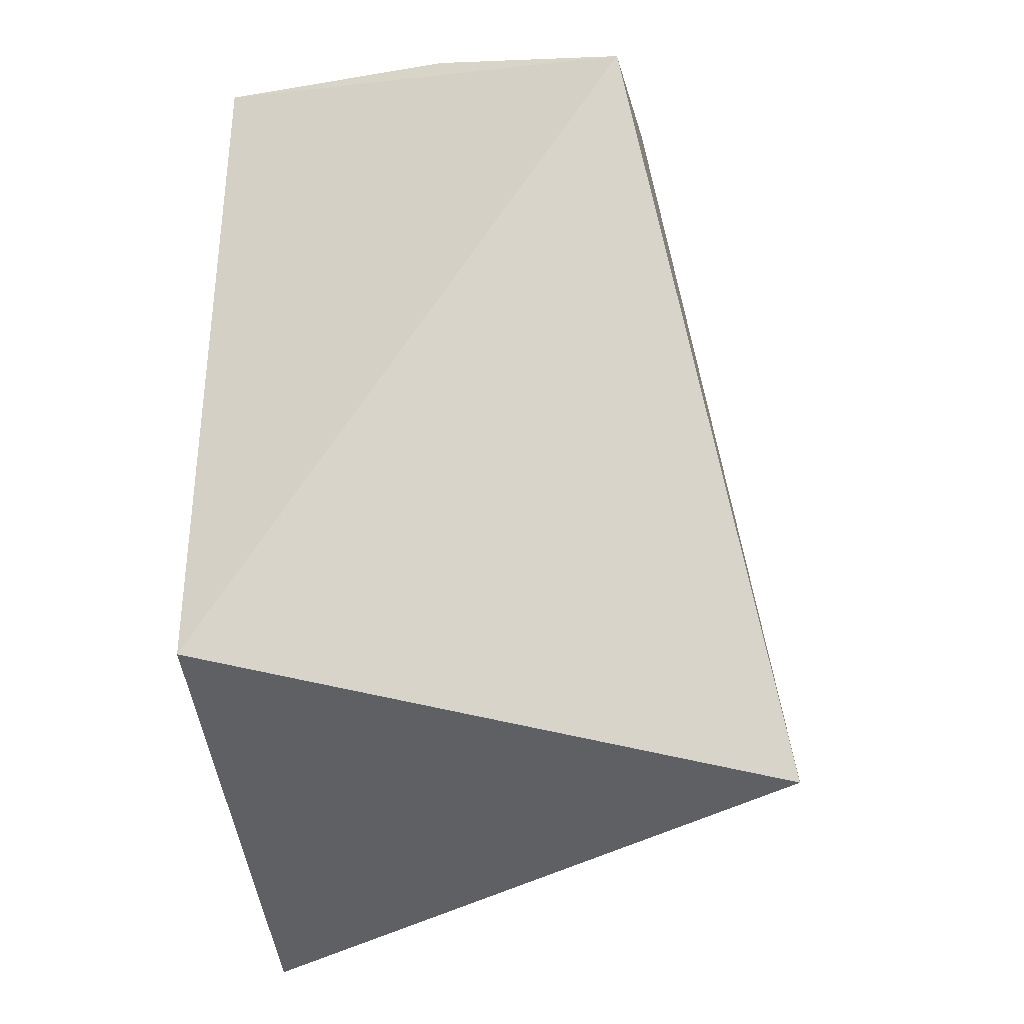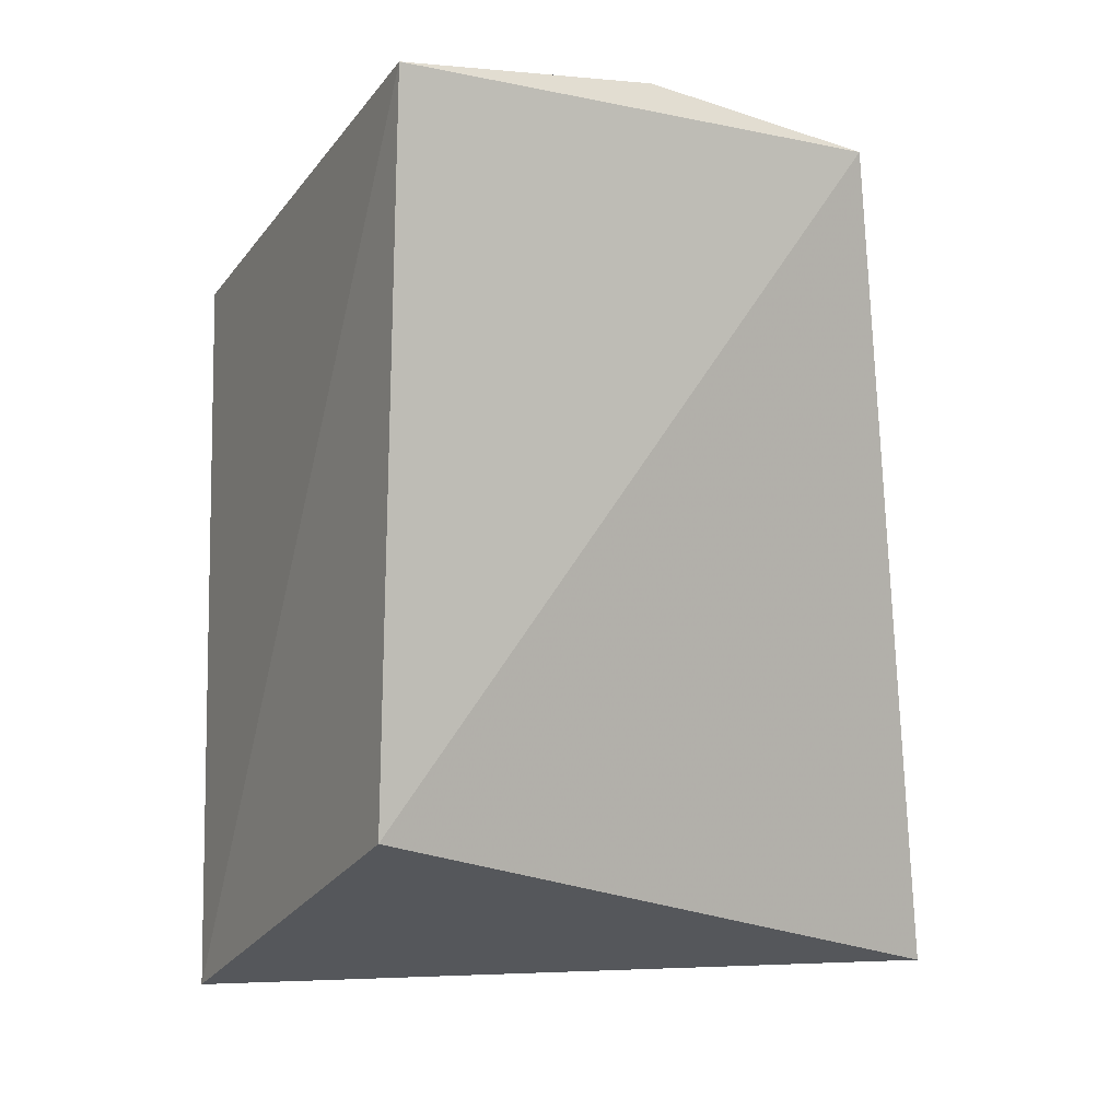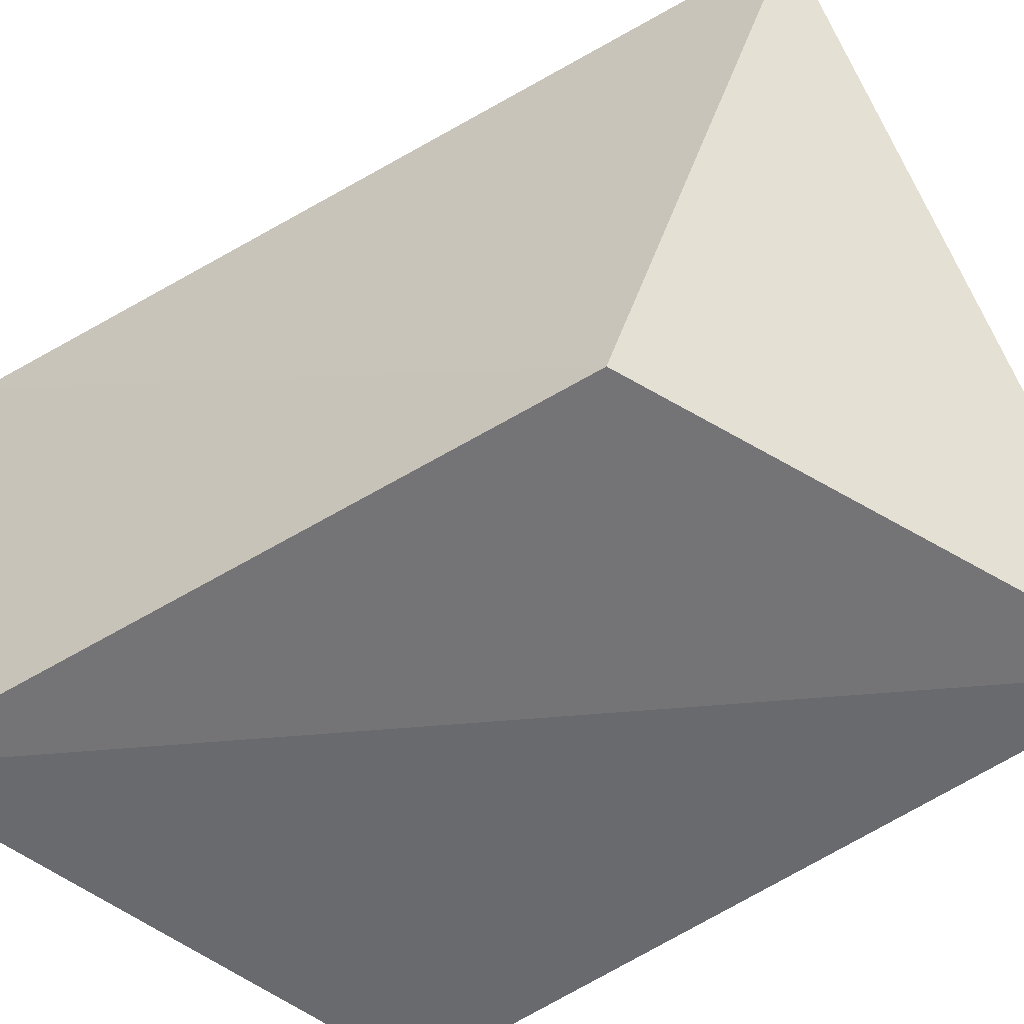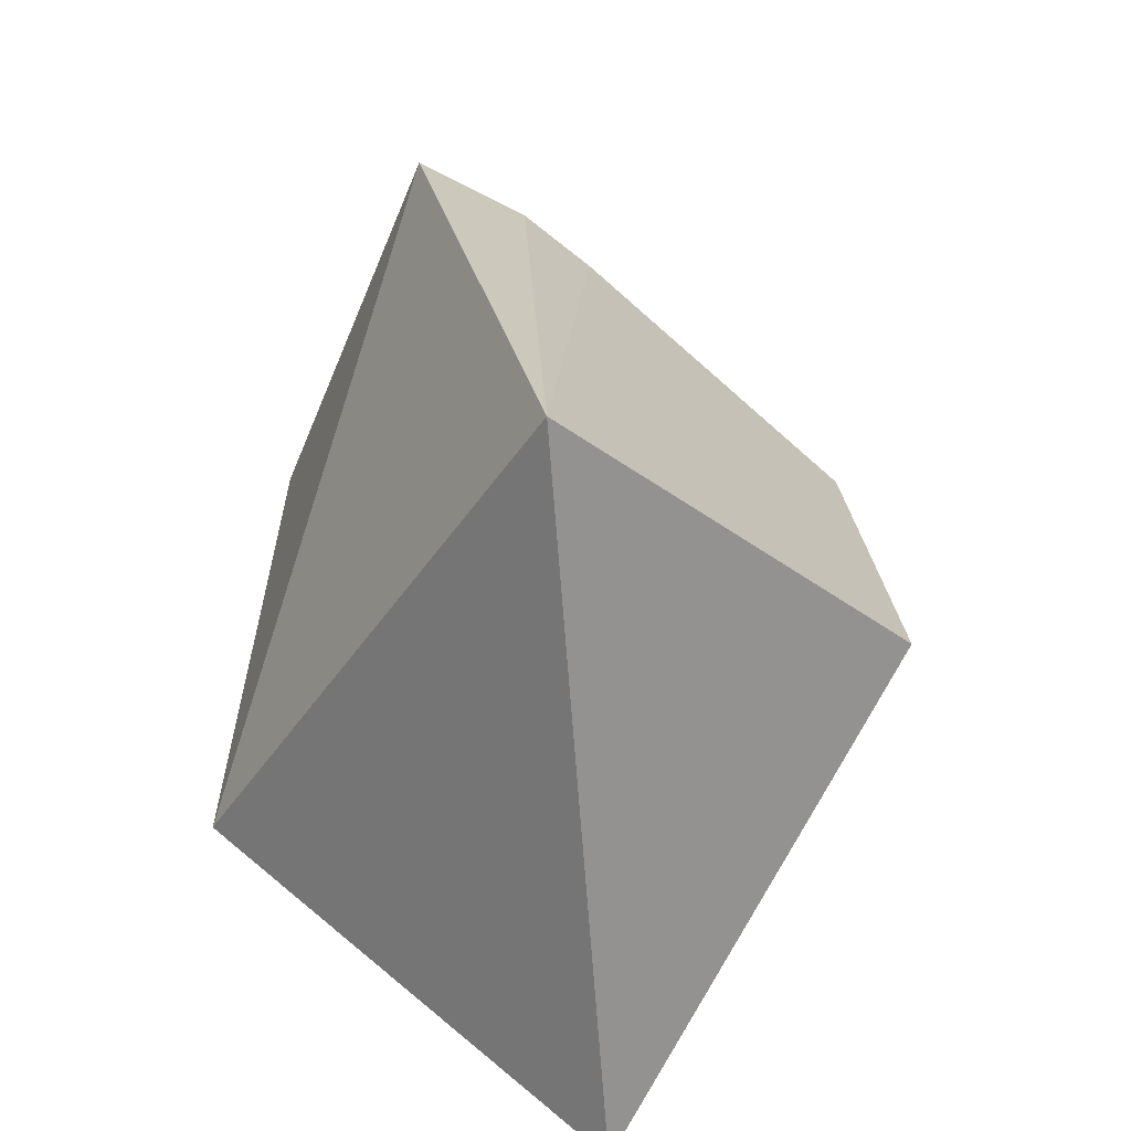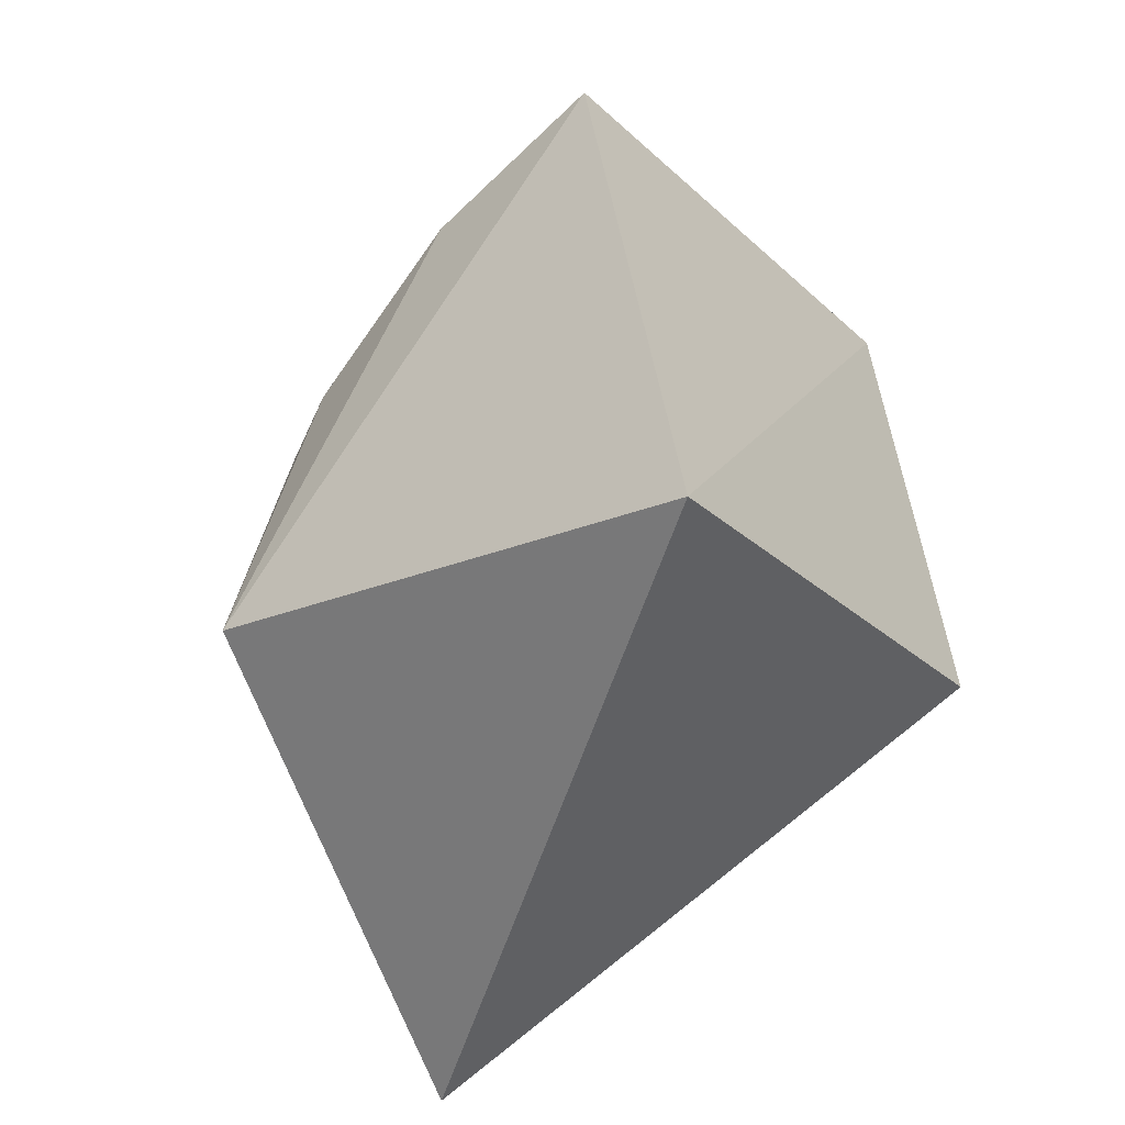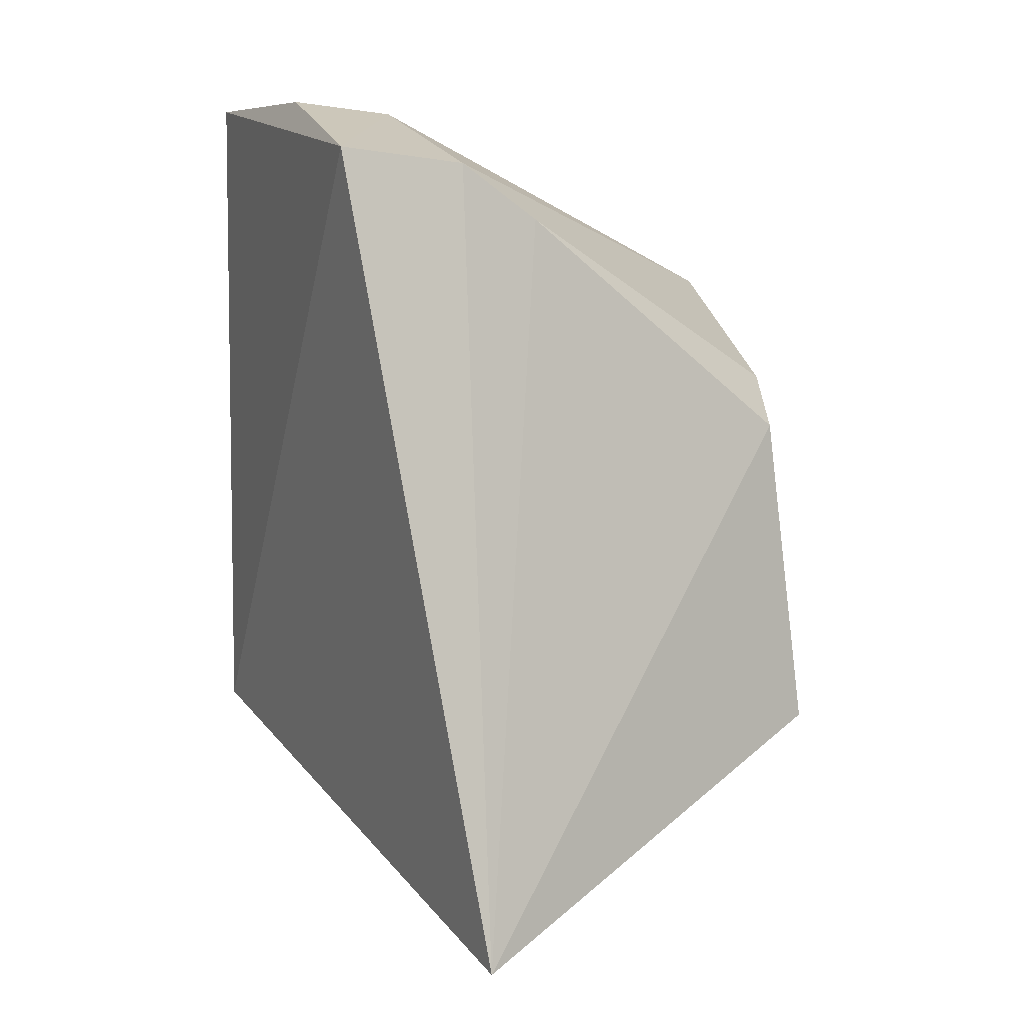
<metadata>
{"format":"obj","ext":"obj","renderer":"f3d","projection":"perspective","resolution":1024,"background":"white","views":[{"elev":-26.8,"azim":-75.7,"up":"+Y"},{"elev":2.1,"azim":-115.1,"up":"+Y"},{"elev":-54.6,"azim":-55.8,"up":"+Z"},{"elev":-60.5,"azim":-26.4,"up":"+Y"},{"elev":-55.7,"azim":132.8,"up":"+Y"},{"elev":7.4,"azim":-25.6,"up":"+Y"}]}
</metadata>
<code>
v -0.02168 0.01821 0.05026
v -0.01152 0.001454 0.0501
v -0.0114 0.01692 0.03588
v -0.02712 0.02208 0.03634
v -0.02518 -0.00429 0.05445
v -0.02405 0.02169 0.04404
v -0.01211 0.01292 0.04801
v -0.01256 0.01139 0.04961
v -0.01348 -0.005556 0.03469
v -0.01143 0.01606 0.04222
v -0.02432 0.02135 0.03653
v -0.02814 0.02034 0.05028
v -0.02699 0.000902 0.03573
v -0.02419 0.01991 0.05033
v -0.02723 0.02202 0.04394
f 8 5 2
f 8 1 5
f 8 7 1
f 8 2 7
f 9 3 2
f 9 2 5
f 9 4 3
f 10 3 6
f 10 1 7
f 10 7 2
f 10 2 3
f 11 6 3
f 11 3 4
f 11 4 6
f 13 9 5
f 13 4 9
f 13 12 4
f 13 5 12
f 14 10 6
f 14 1 10
f 14 6 12
f 14 12 5
f 14 5 1
f 15 12 6
f 15 6 4
f 15 4 12

</code>
